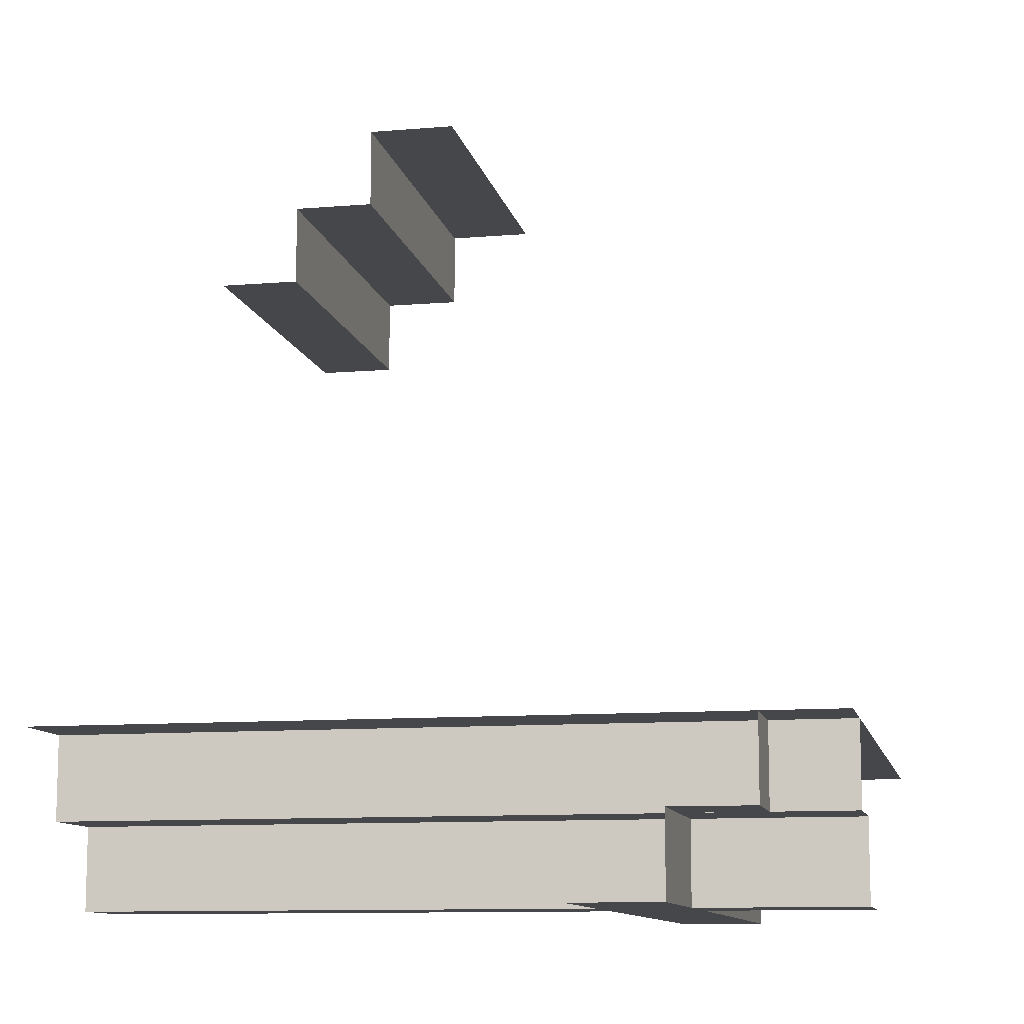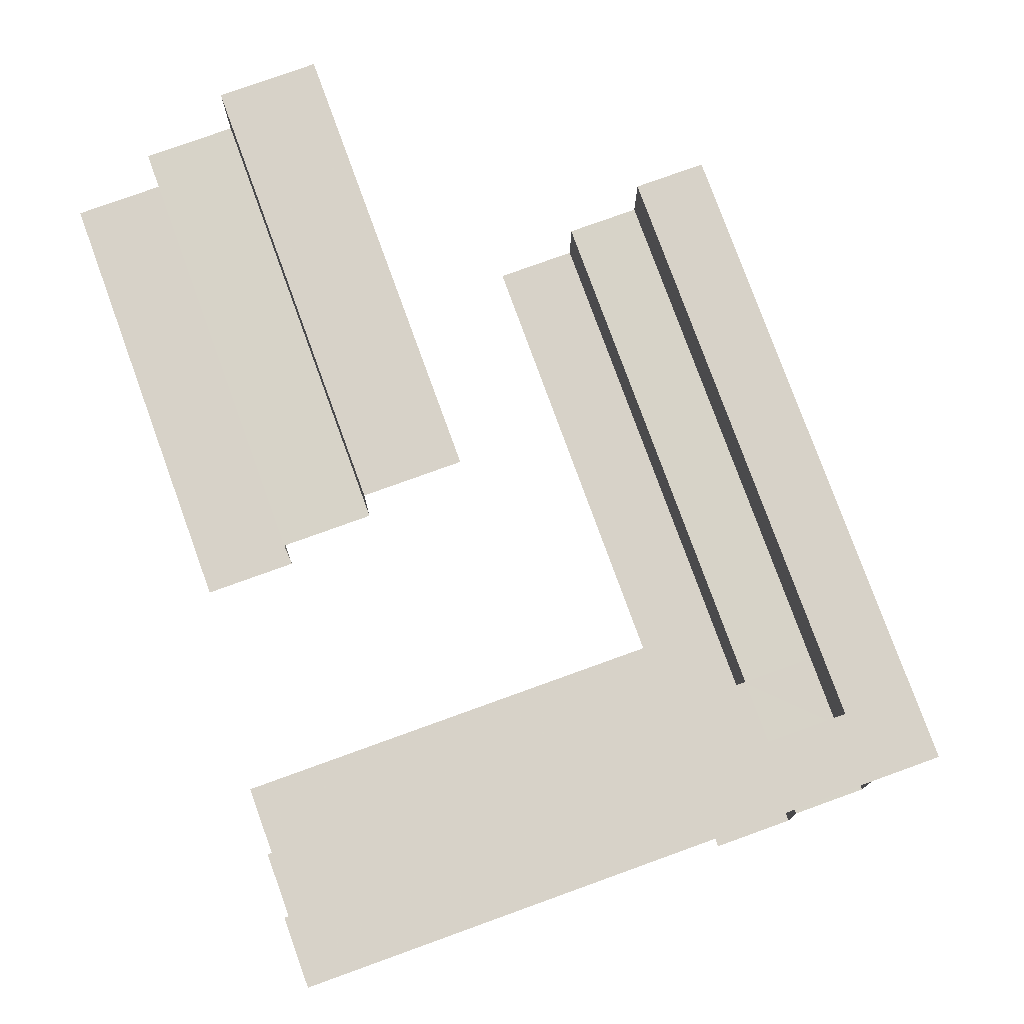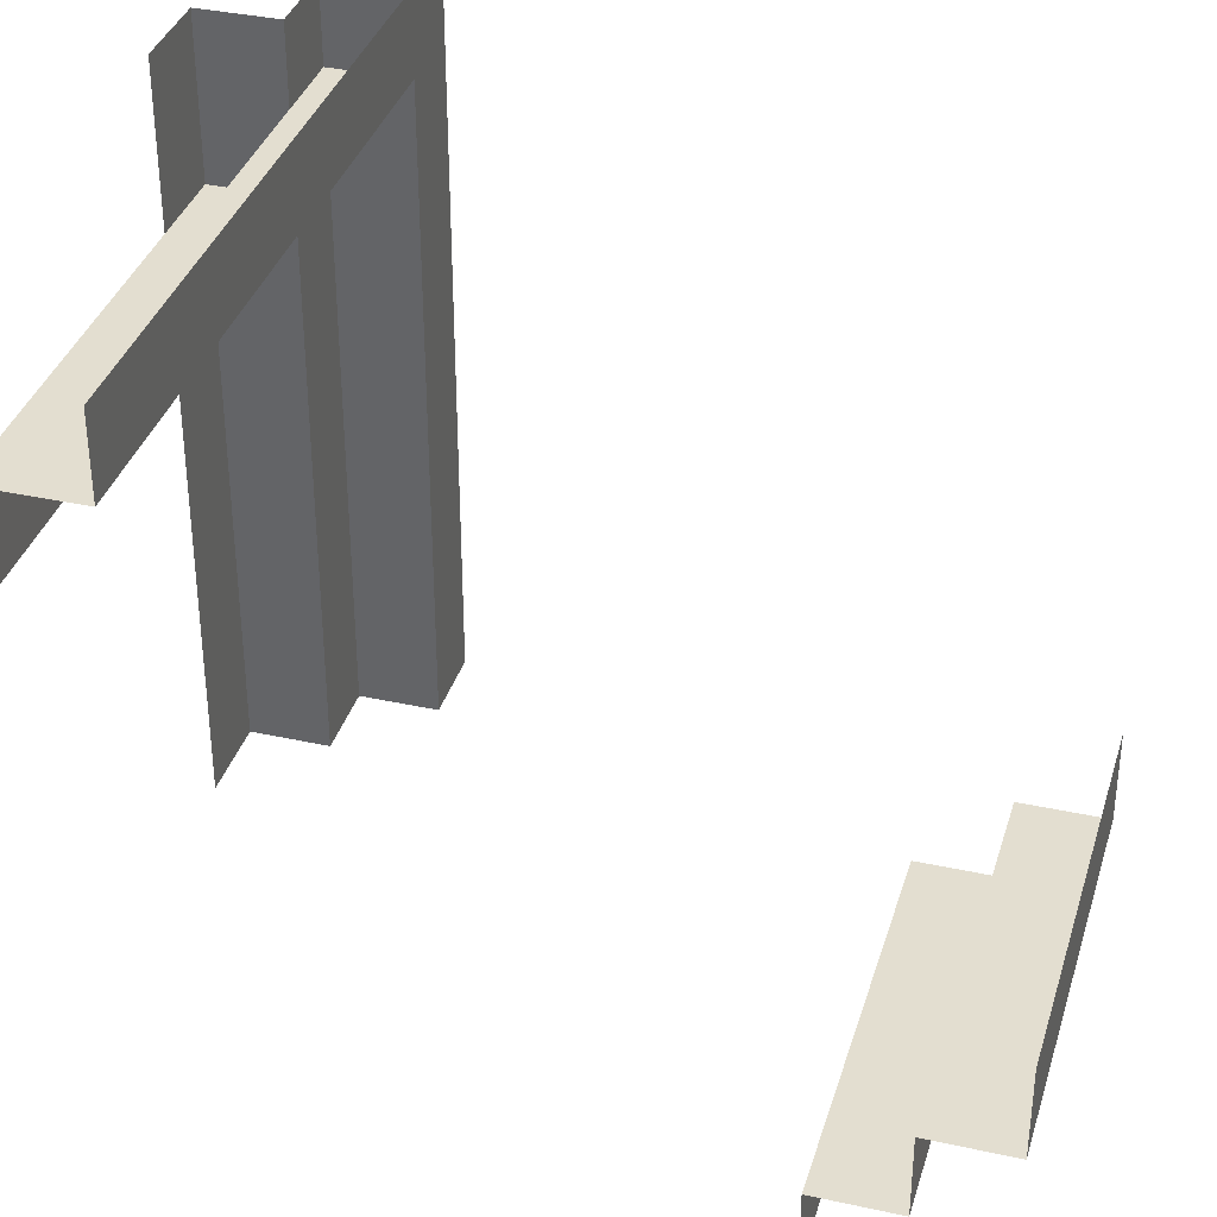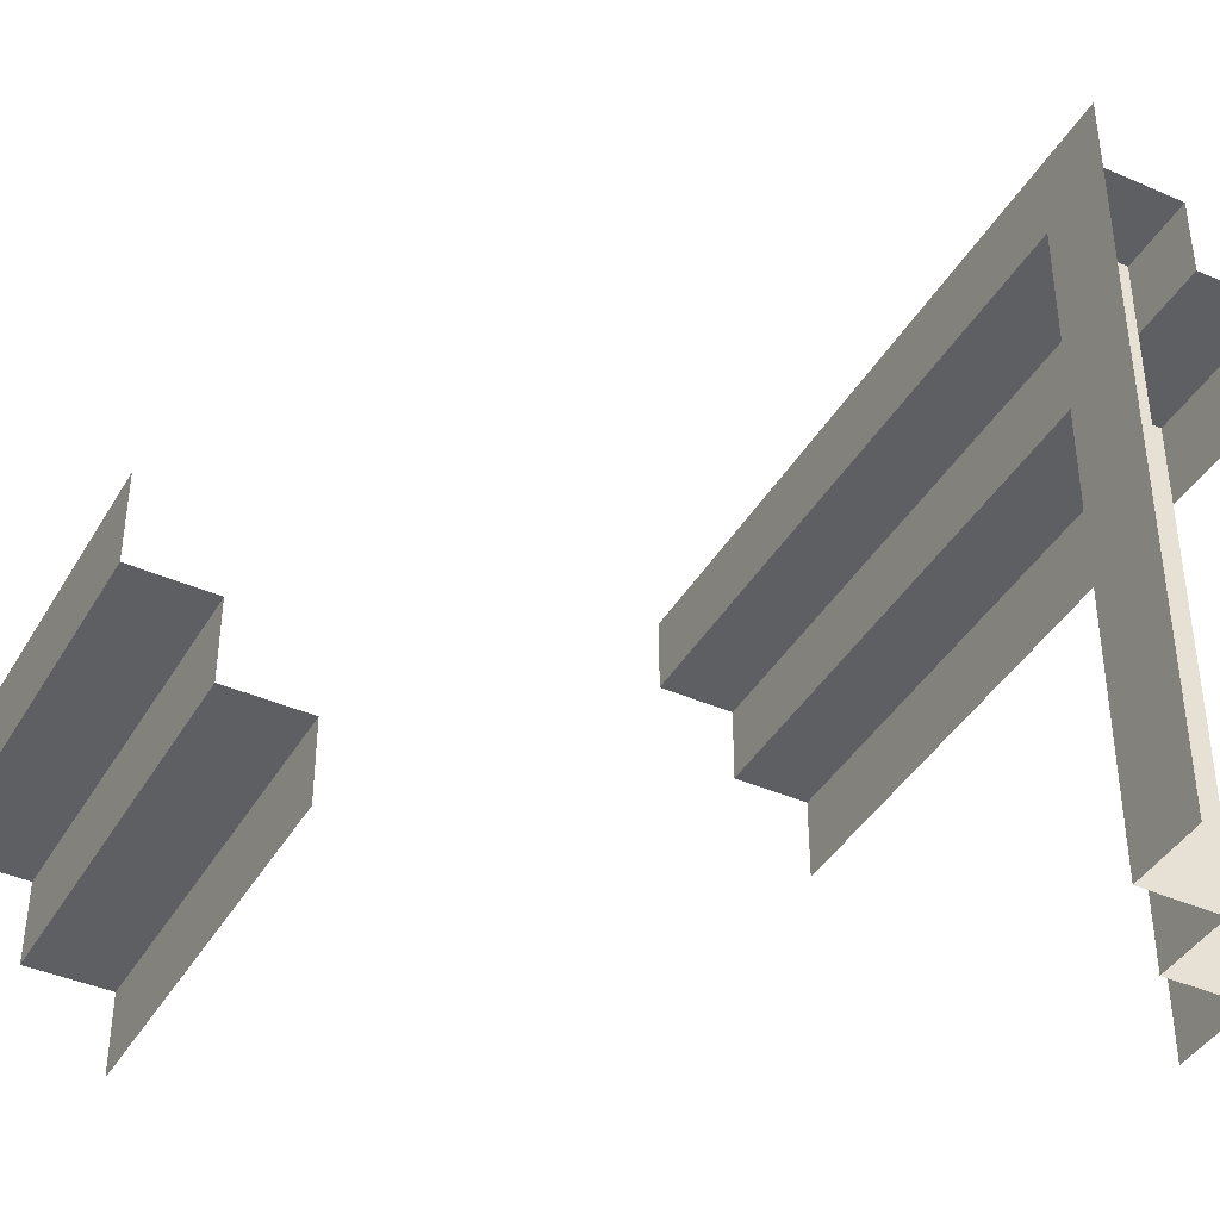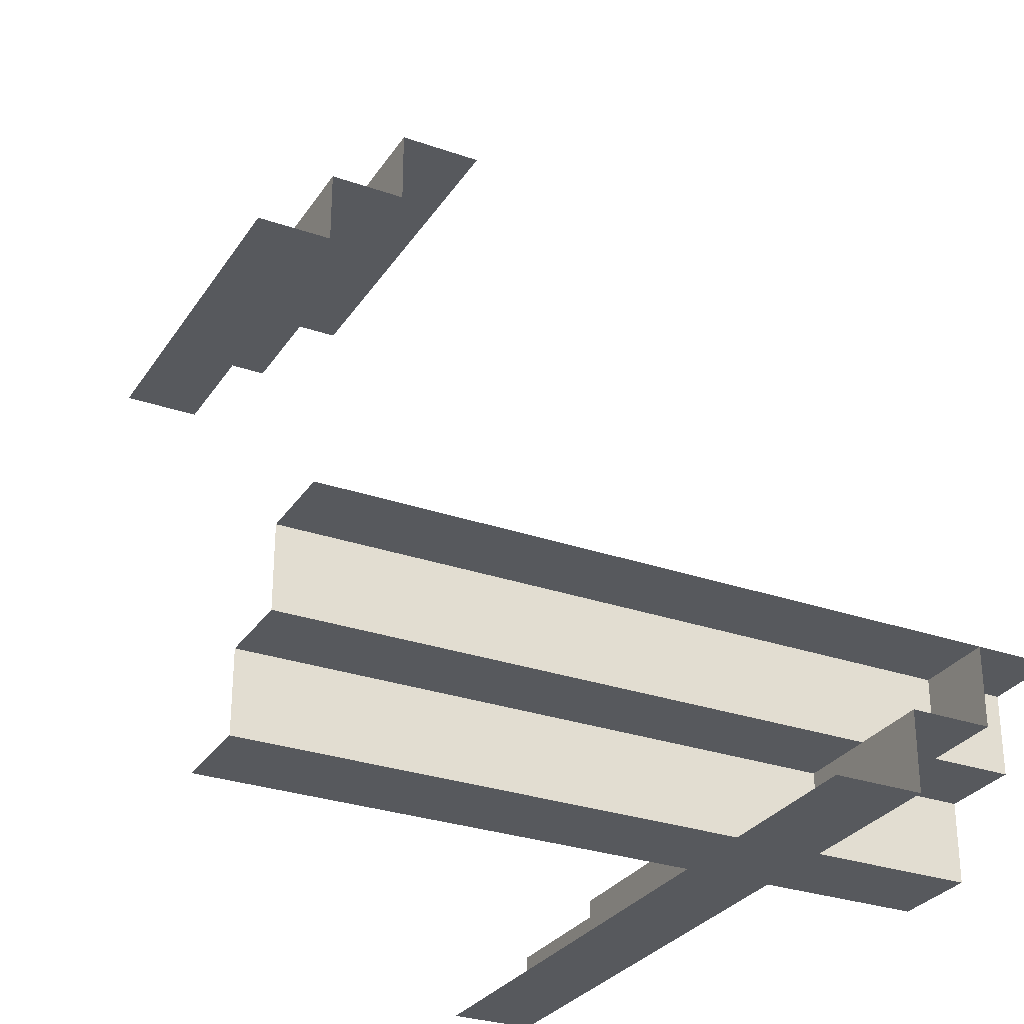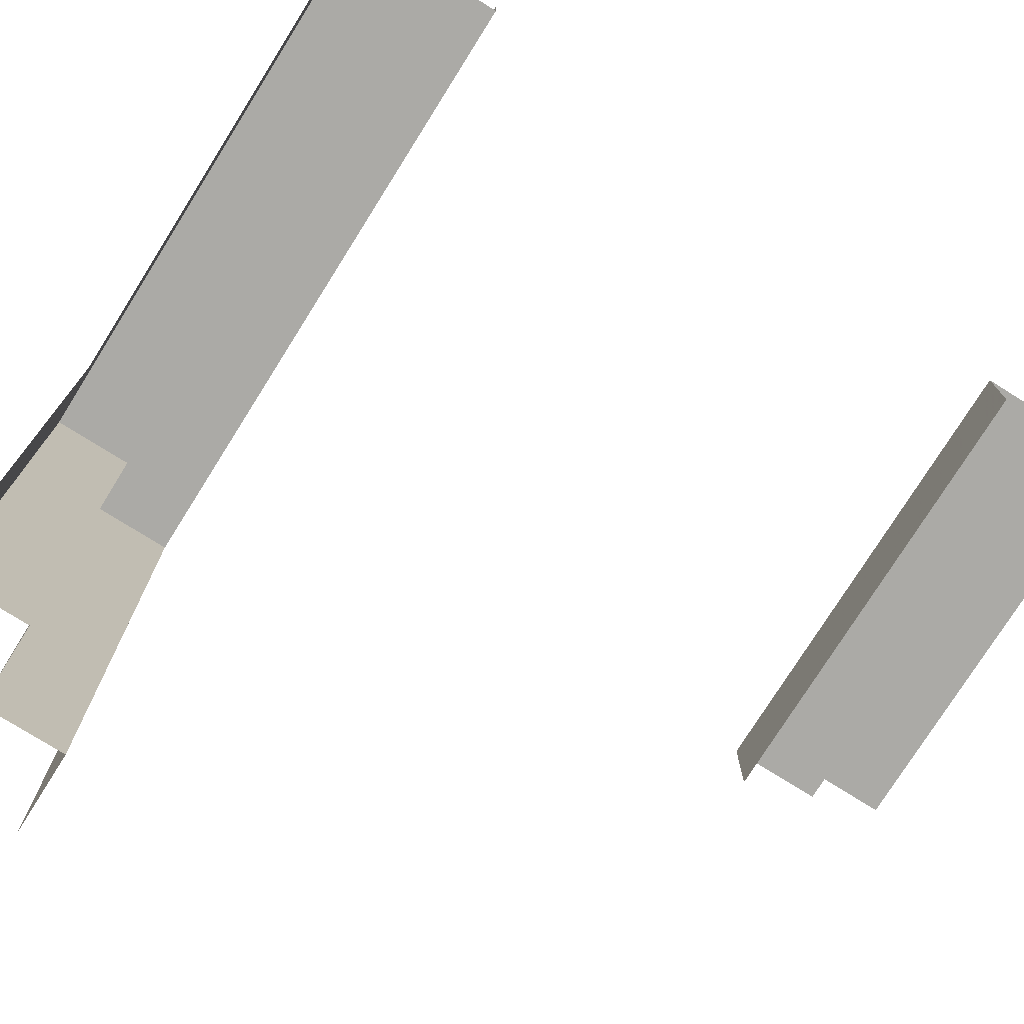
<metadata>
{"format":"obj","ext":"obj","renderer":"f3d","projection":"perspective","resolution":1024,"background":"white","views":[{"elev":-10.8,"azim":101.8,"up":"+Z"},{"elev":77.3,"azim":70.1,"up":"+Z"},{"elev":35.8,"azim":-73.9,"up":"+Y"},{"elev":-41.1,"azim":61.9,"up":"+Y"},{"elev":-29.3,"azim":62.8,"up":"+Z"},{"elev":-75.8,"azim":-122.1,"up":"+Y"}]}
</metadata>
<code>
v 0 -0.1 0.5139
v 0 -0.21 0.5139
v 0 -0.21 0.4139
v 0 -0.21 0.4639
v -0.5 0.4357 -0.3141
v -0.5 0.3357 -0.3641
v -0.5 0.3357 -0.3141
v -0.5 0.3357 -0.4141
v -0.3458 0.235 -0.5139
v -0.3458 0.235 -0.4139
v -0.1917 0.3357 -0.4141
v -0.0375 0.4357 -0.3141
v -0.0375 0.235 -0.4139
v -0.0375 0.235 -0.5139
v -0.0375 0.235 -0.4639
v -0.0375 0.125 -0.5139
v -0.0375 0.3357 -0.3641
v -0.0375 0.3357 -0.3141
v 0.2244 -0.4894 -0.4639
v 0.2244 -0.4894 -0.5139
v 0.2244 -0.02685 -0.4639
v 0.2244 -0.02685 -0.5139
v 0.2244 0.4356 -0.5139
v 0.2244 0.4356 -0.4639
v 0.2244 -0.181 -0.4139
v 0.2244 0.2815 -0.4139
v 0.2244 -0.181 -0.5139
v 0.2244 0.2815 -0.5139
v 0.2244 -0.2581 -0.4639
v 0.2244 -0.3352 -0.4139
v 0.2244 0.1273 -0.4139
v 0.2244 -0.3352 -0.5139
v 0.2244 0.1273 -0.5139
v 0.2244 -0.4894 -0.4139
v 0.2244 -0.02685 -0.4139
v 0.2244 0.4356 -0.4139
v 0.1167 0.235 -0.4139
v 0.1144 -0.4894 -0.5139
v 0.1144 -0.02685 -0.5139
v 0.1144 0.4356 -0.5139
v 0.2708 0.235 -0.5139
v 0.2708 0.3357 -0.4141
v 0.2708 0.3357 -0.3141
v 0.425 0.235 -0.4139
v 0.425 0.235 -0.5139
v 0.425 0.235 -0.4639
v 0.425 0.125 -0.5139
v -0.2447 -0.1 0.5139
v -0.2447 -0.4106 0.3141
v 0.1938 0.235 -0.4639
v 0.1938 0.3357 -0.3641
v -0.5 0.235 -0.5139
v -0.5 0.235 -0.4639
v -0.5 0.235 -0.4139
v -0.5 0.125 -0.5139
v -3.81e-06 -0.3106 0.3141
v -3.81e-06 -0.3106 0.3641
v -3.81e-06 -0.3106 0.4141
v -3.81e-06 -0.4106 0.3141
v -0.3458 0.3357 -0.3141
v -0.3458 0.3357 -0.4141
v -0.1917 0.235 -0.4139
v -0.1917 0.235 -0.5139
v -0.1917 0.3357 -0.3141
v -0.0375 0.3357 -0.4141
v 0.1167 0.235 -0.5139
v 0.1167 0.3357 -0.3141
v 0.1167 0.3357 -0.4141
v 0.2708 0.235 -0.4139
v 0.425 -0.4894 -0.3141
v 0.425 -0.02685 -0.3141
v 0.425 0.4357 -0.3141
v 0.425 0.3357 -0.4141
v 0.425 0.3357 -0.3641
v 0.425 0.3357 -0.3141
v 0.325 -0.4894 -0.3141
v 0.325 -0.02685 -0.3141
v 0.325 0.4357 -0.3141
v 0.325 -0.4894 -0.4141
v 0.325 -0.4894 -0.3641
v 0.325 -0.02685 -0.3641
v 0.325 0.4357 -0.3641
v 0.325 -0.02685 -0.4141
v 0.325 0.4357 -0.4141
v 0.325 -0.181 -0.3141
v 0.325 0.2815 -0.3141
v 0.325 -0.181 -0.4141
v 0.325 0.2815 -0.4141
v 0.325 -0.2581 -0.3641
v 0.325 -0.3352 -0.3141
v 0.325 0.1273 -0.3141
v 0.325 -0.3352 -0.4141
v 0.325 0.1273 -0.4141
v -0.4894 -0.3106 0.4141
v -0.4894 -0.3106 0.3141
v -0.4894 -0.3106 0.3641
v -0.4894 -0.1 0.5139
v -0.4894 -0.21 0.4639
v -0.4894 -0.21 0.5139
v -0.4894 -0.21 0.4139
v -0.4894 -0.4106 0.3141
f 86 72 78
f 70 71 90
f 71 72 91
f 71 91 77
f 70 90 76
f 71 77 85
f 82 86 78
f 82 81 86
f 81 85 77
f 76 90 80
f 90 85 89
f 85 81 89
f 81 77 91
f 81 82 93
f 83 87 81
f 93 83 81
f 80 89 92
f 89 87 92
f 89 81 87
f 84 88 82
f 88 84 36
f 93 88 26
f 87 83 35
f 79 92 30
f 92 87 25
f 83 93 31
f 24 26 36
f 24 21 26
f 25 35 21
f 19 34 30
f 30 25 29
f 21 35 31
f 21 24 33
f 22 27 21
f 33 22 21
f 30 29 19
f 19 29 32
f 29 27 32
f 23 28 24
f 40 28 23
f 39 22 33
f 39 27 22
f 33 28 40
f 27 39 32
f 20 32 38
f 39 38 32
f 40 39 33
f 71 85 90
f 72 86 91
f 81 91 86
f 90 89 80
f 82 88 93
f 80 92 79
f 88 36 26
f 93 26 31
f 87 35 25
f 79 30 34
f 92 25 30
f 83 31 35
f 21 31 26
f 25 21 29
f 24 28 33
f 27 29 21
f 19 32 20
f 60 5 7
f 72 12 67
f 12 5 60
f 12 64 18
f 72 43 75
f 12 18 67
f 6 60 7
f 6 17 60
f 17 67 18
f 75 43 74
f 43 67 51
f 67 17 51
f 17 18 64
f 17 6 11
f 65 68 17
f 11 65 17
f 74 51 42
f 51 68 42
f 51 17 68
f 8 61 6
f 61 8 54
f 11 61 10
f 68 65 13
f 73 42 69
f 42 68 37
f 65 11 62
f 53 10 54
f 53 15 10
f 37 13 15
f 46 44 69
f 69 37 50
f 15 13 62
f 15 53 63
f 14 66 15
f 63 14 15
f 69 50 46
f 46 50 41
f 50 66 41
f 52 9 53
f 55 9 52
f 16 14 63
f 16 66 14
f 63 9 16
f 16 47 41
f 45 41 47
f 55 16 9
f 72 67 43
f 12 60 64
f 17 64 60
f 43 51 74
f 6 61 11
f 74 42 73
f 61 54 10
f 11 10 62
f 68 13 37
f 73 69 44
f 42 37 69
f 65 62 13
f 15 62 10
f 37 15 50
f 53 9 63
f 66 50 15
f 46 41 45
f 16 41 66
f 95 49 101
f 59 49 56
f 95 56 49
f 56 95 57
f 94 58 96
f 58 94 100
f 3 100 4
f 99 2 98
f 48 2 99
f 99 97 48
f 2 48 1
f 95 96 57
f 58 57 96
f 58 100 3
f 100 98 4
f 2 4 98

</code>
